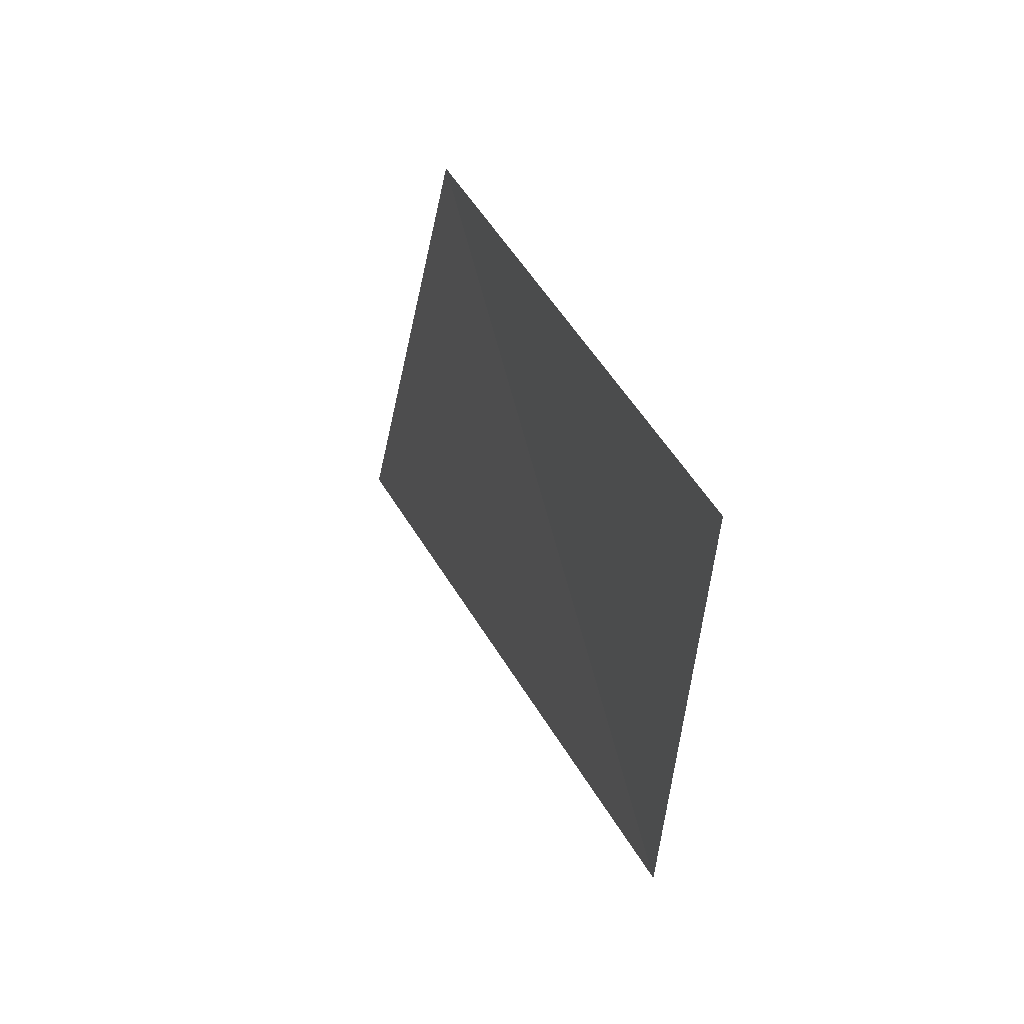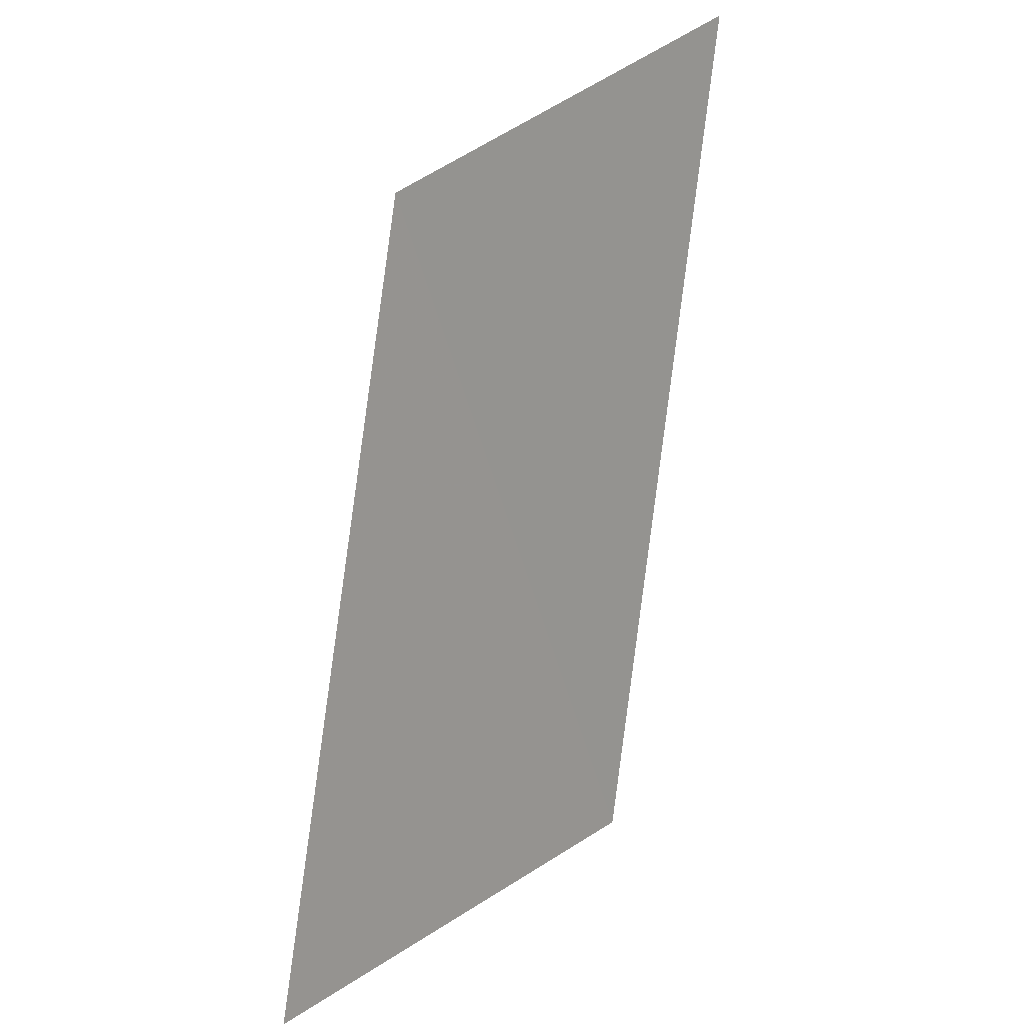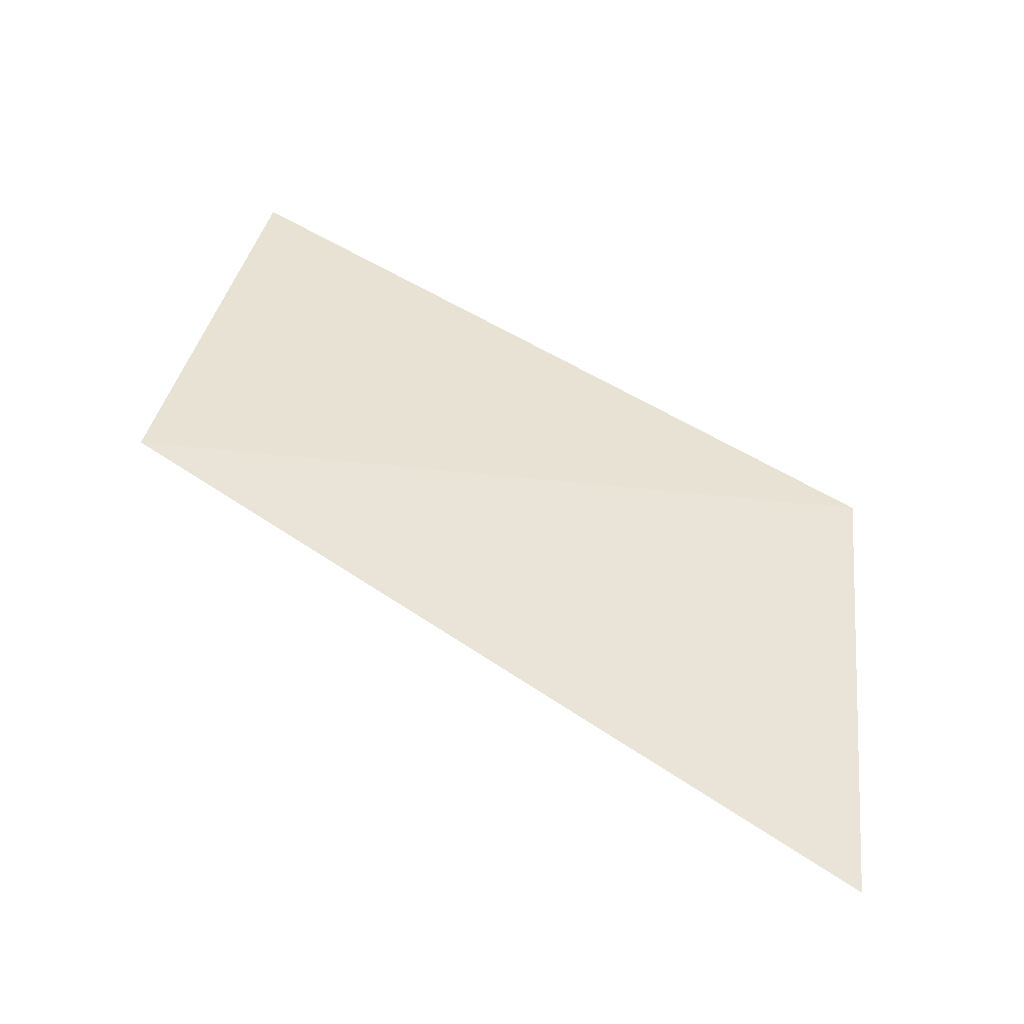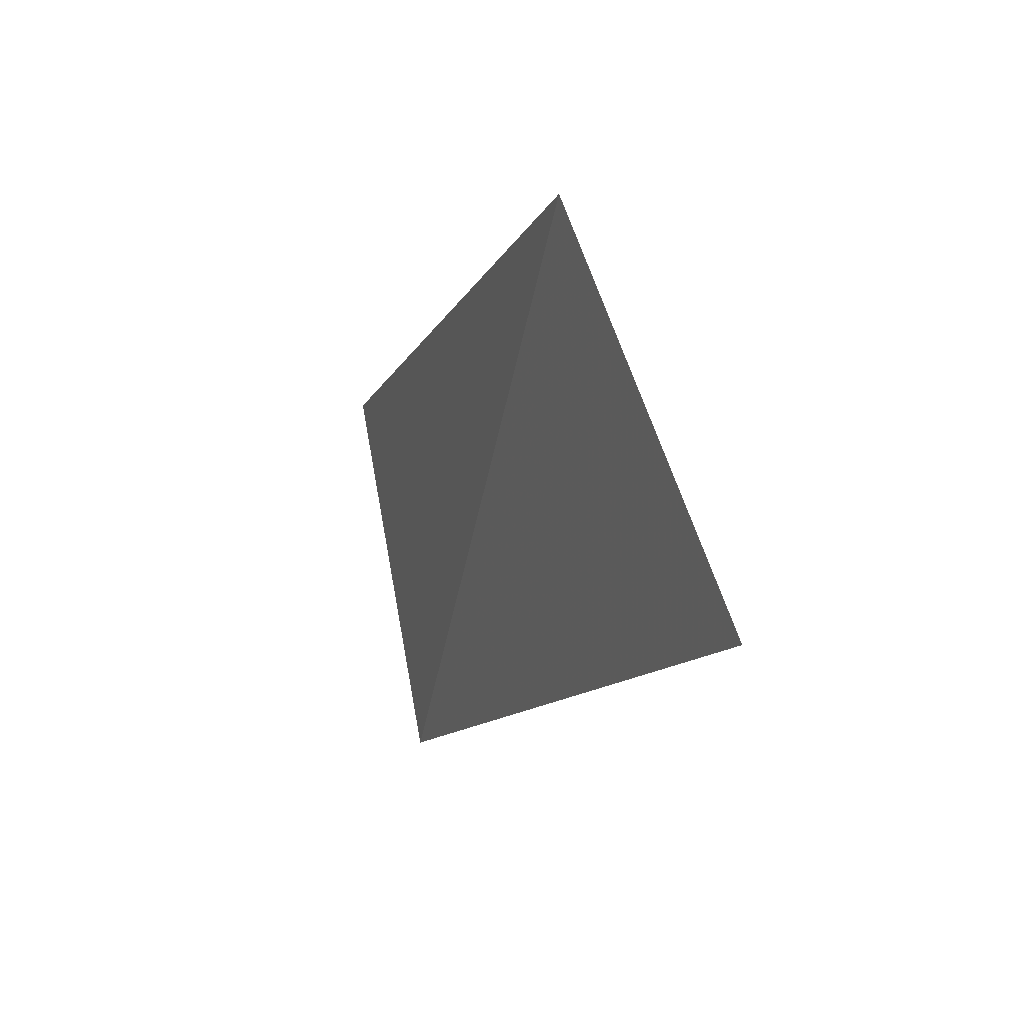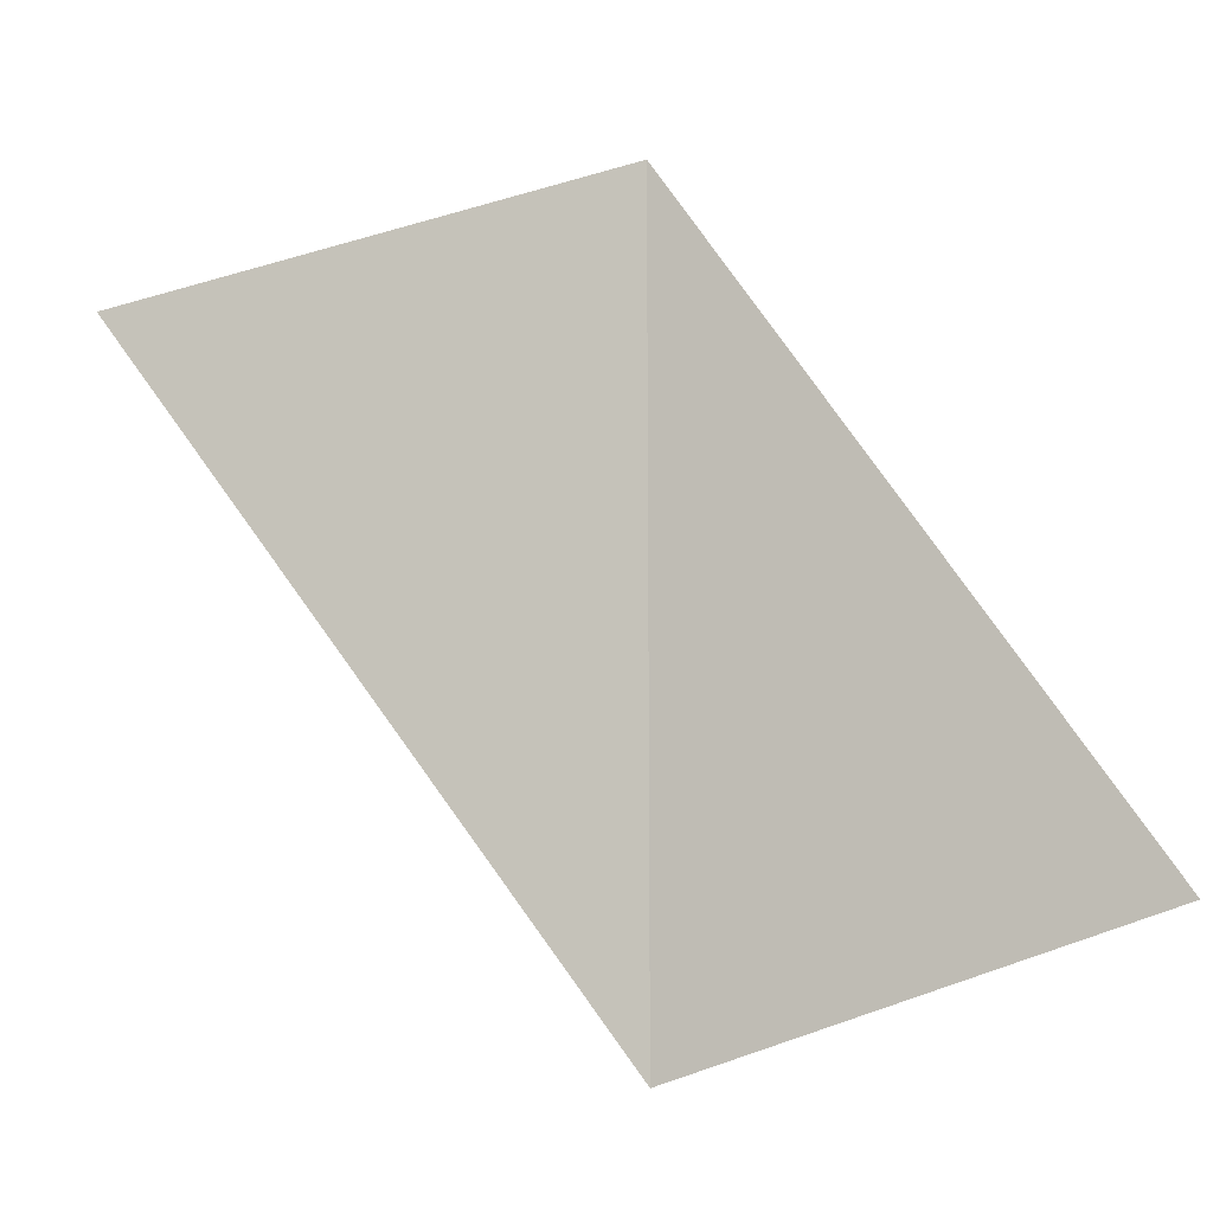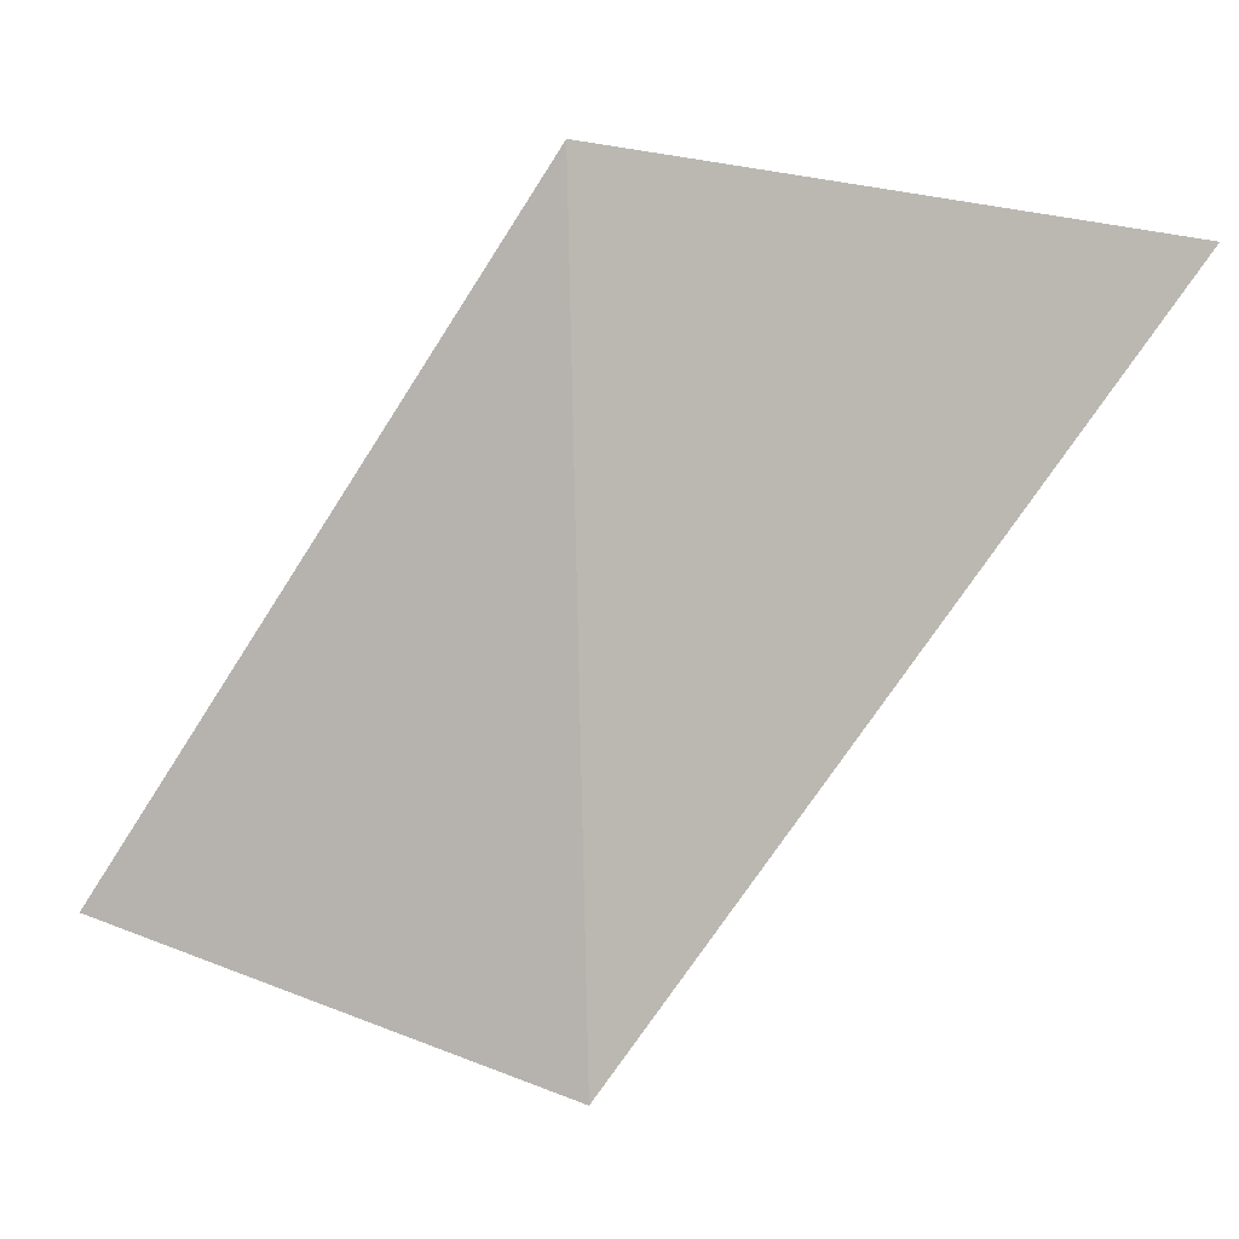
<metadata>
{"format":"obj","ext":"obj","renderer":"f3d","projection":"perspective","resolution":1024,"background":"white","views":[{"elev":-32.0,"azim":-174.2,"up":"+Z"},{"elev":41.7,"azim":-126.3,"up":"+Z"},{"elev":-62.2,"azim":-86.6,"up":"+Y"},{"elev":-39.8,"azim":2.4,"up":"+Y"},{"elev":-23.9,"azim":123.9,"up":"+Z"},{"elev":19.9,"azim":-61.0,"up":"+Z"}]}
</metadata>
<code>
g Learn_10_0x467F1DC_4
v 114.1 -8.581 245.2
v 88.38 -8.777 245.2
v 99.43 -7.843 245.2
v 116.7 -1.914 245.2
v 99.65 -10.63 245.2
v 103.6 -10.63 245.2
v 103.8 -9.194 245.2
v 87.32 -1.432 244.6
v 92.12 -5.8 237.3
v 100.9 -6.88 233.6
v 89.7 -5.154 227.1
v 111.3 -7.081 224.9
v 94.64 -6.849 221.5
v 94.25 -4.933 221.8
v 101.6 -10.63 233.2
v 94.09 -0.9859 221.6
v 89.64 -1.162 227
v 111.2 -10.63 224.9
v 84.57 -0.3665 219.5
v 84.57 -0.4548 224.1
v 89.01 2.91 228.9
v 84.57 11.09 223.4
v 105.2 -6.849 216.1
v 84.57 -1.865 199.1
v 84.57 -7.955 201.2
v 84.57 -3.799 220.2
v 84.57 -7.955 219
v 106.7 -3.894 215.3
v 107.9 3.279 214
v 84.57 5.642 200.9
v 90.58 2.615 237.7
v 84.57 5.543 224.9
v 112.8 -2.269 224.3
v 110.7 5.111 225.2
v 84.57 10.99 210.8
v 94.49 7.317 244.6
v 92.51 9.357 236.5
v 108.7 6.835 245.2
v 106.8 10.05 215.5
f 34 29 33
f 29 34 39

</code>
